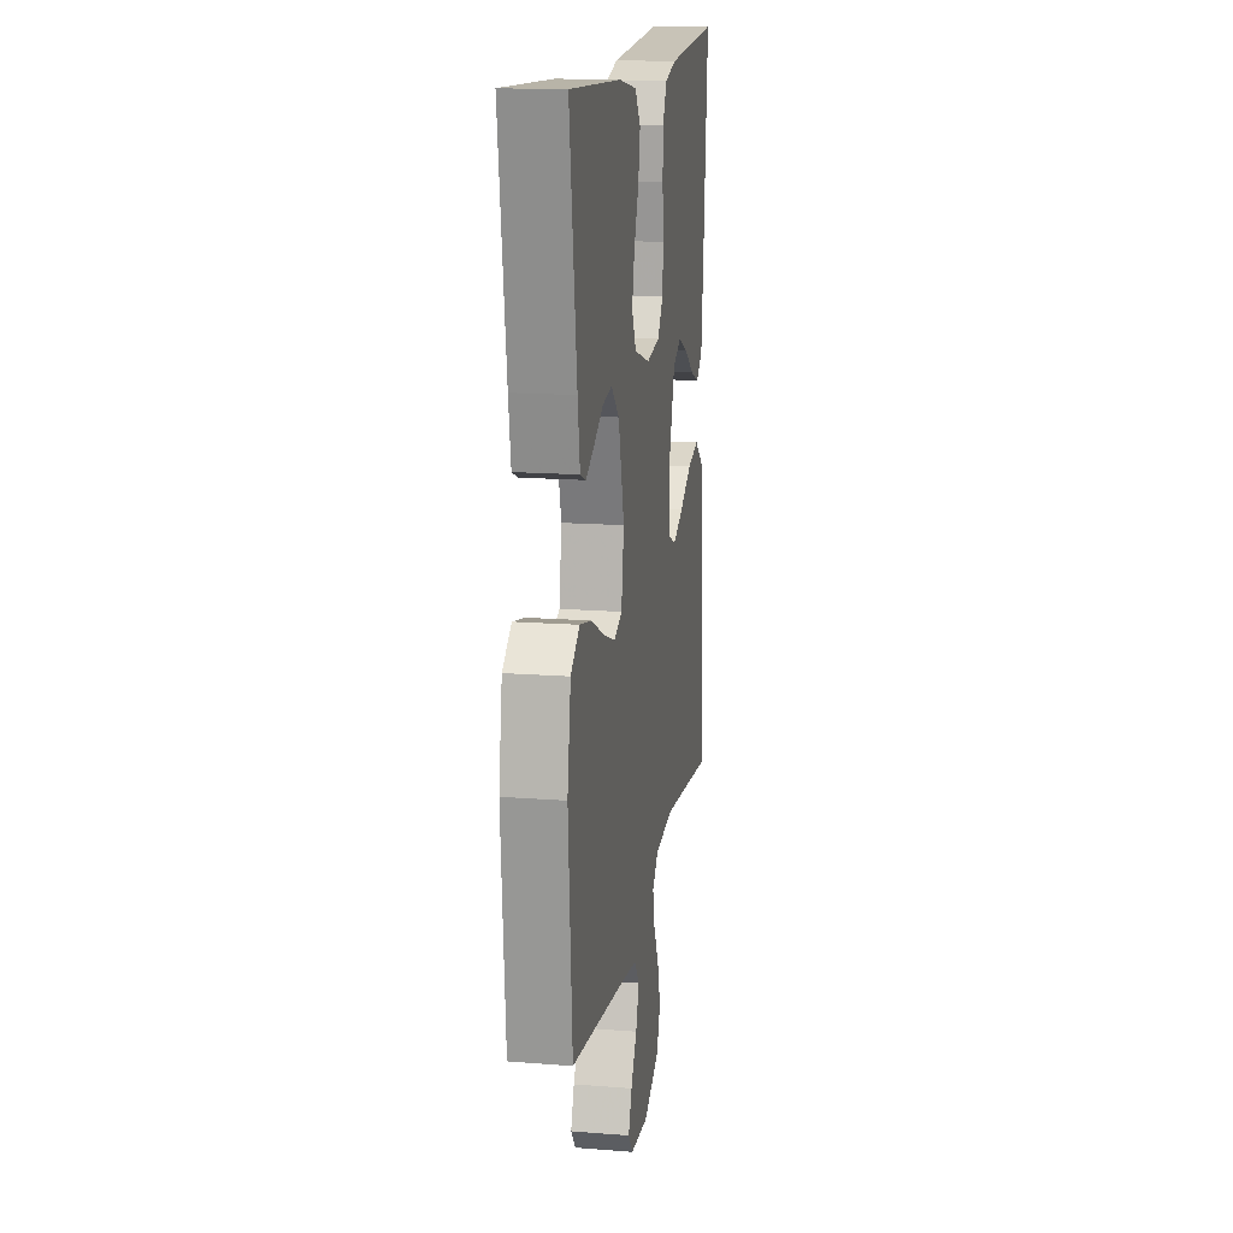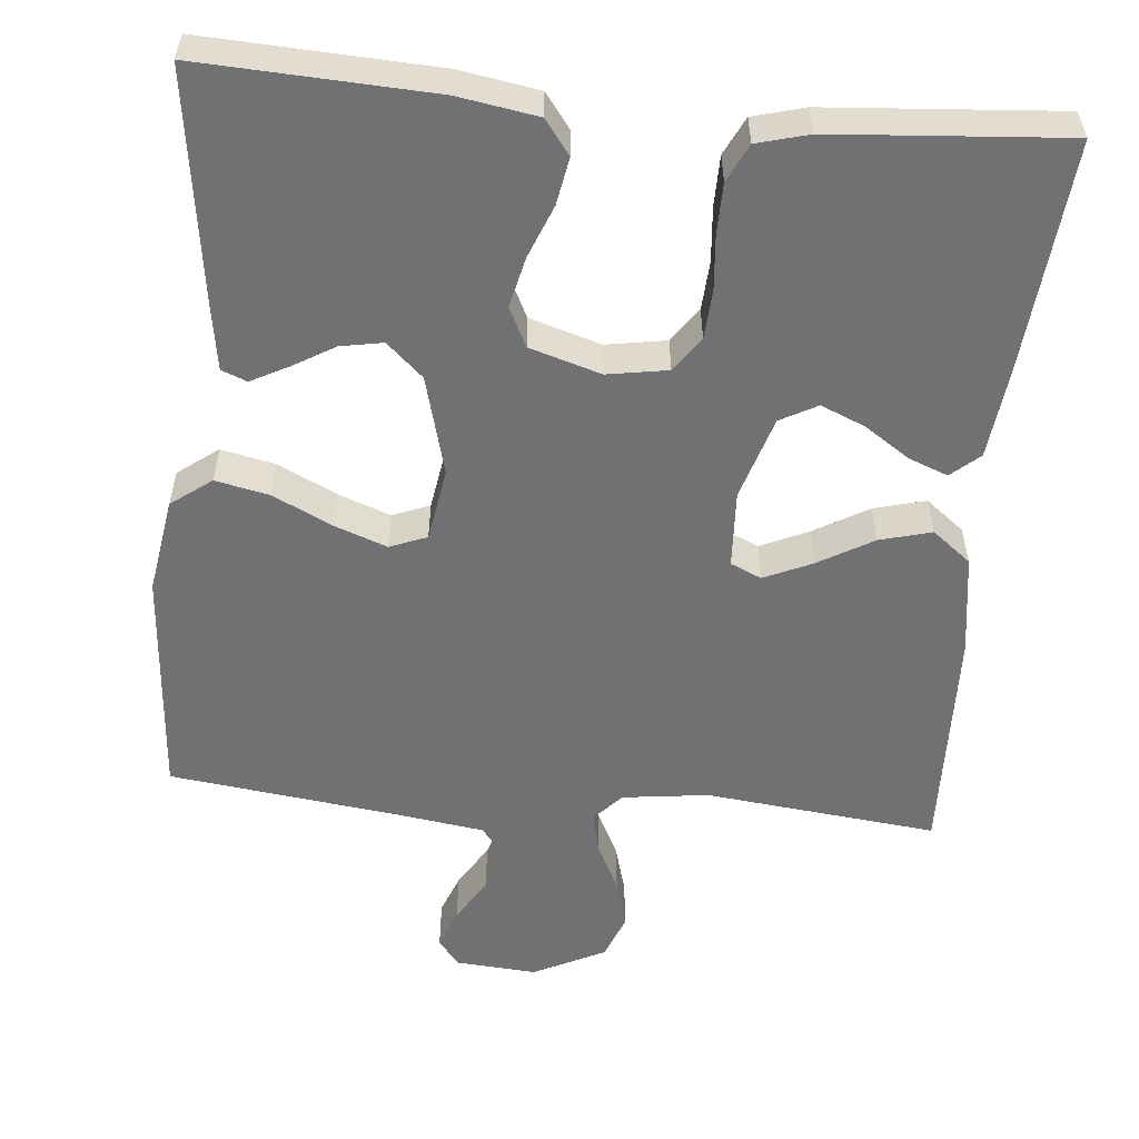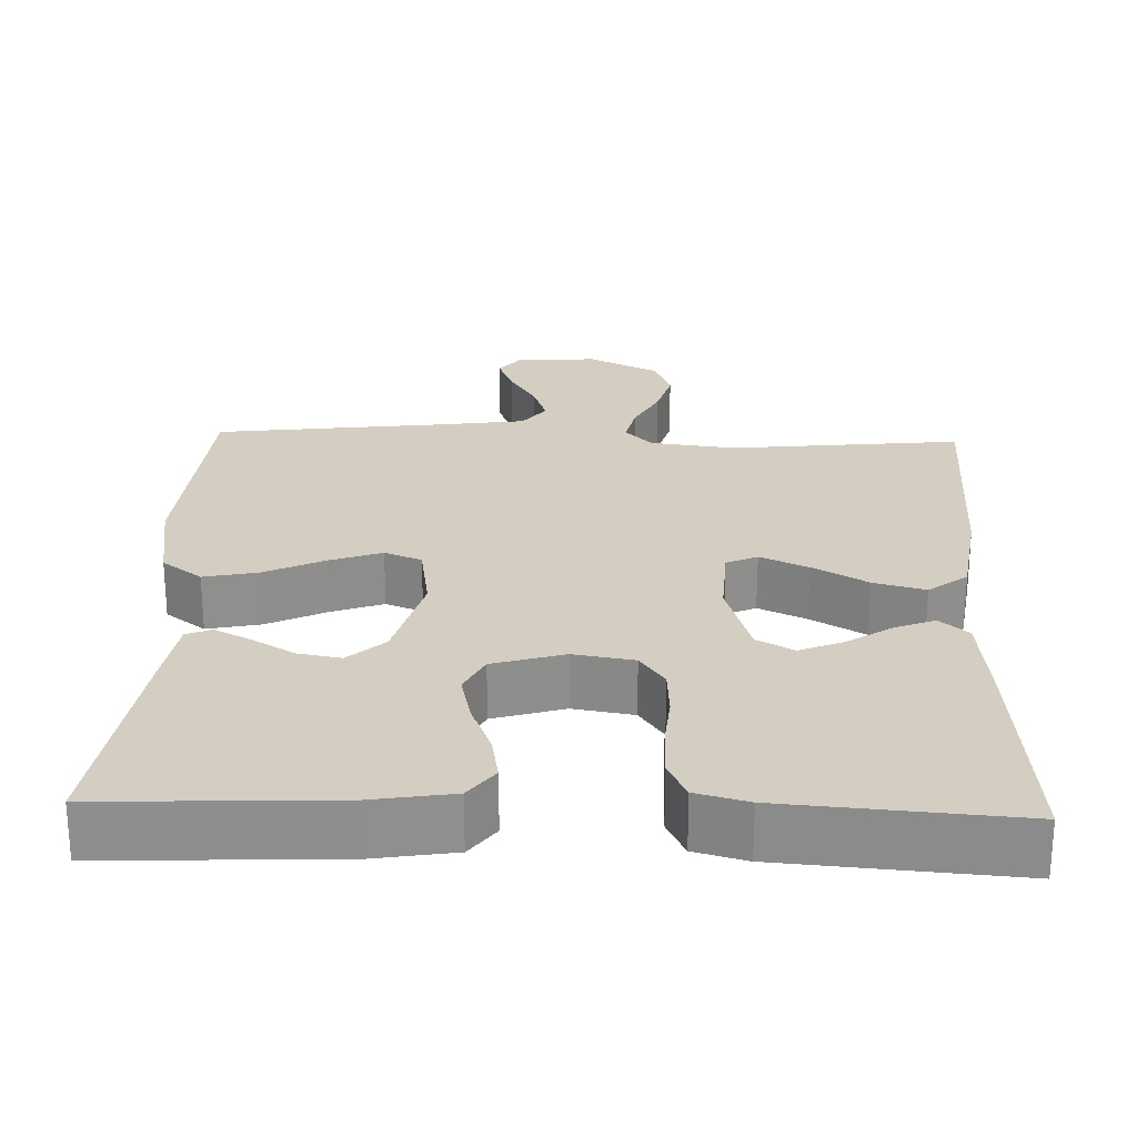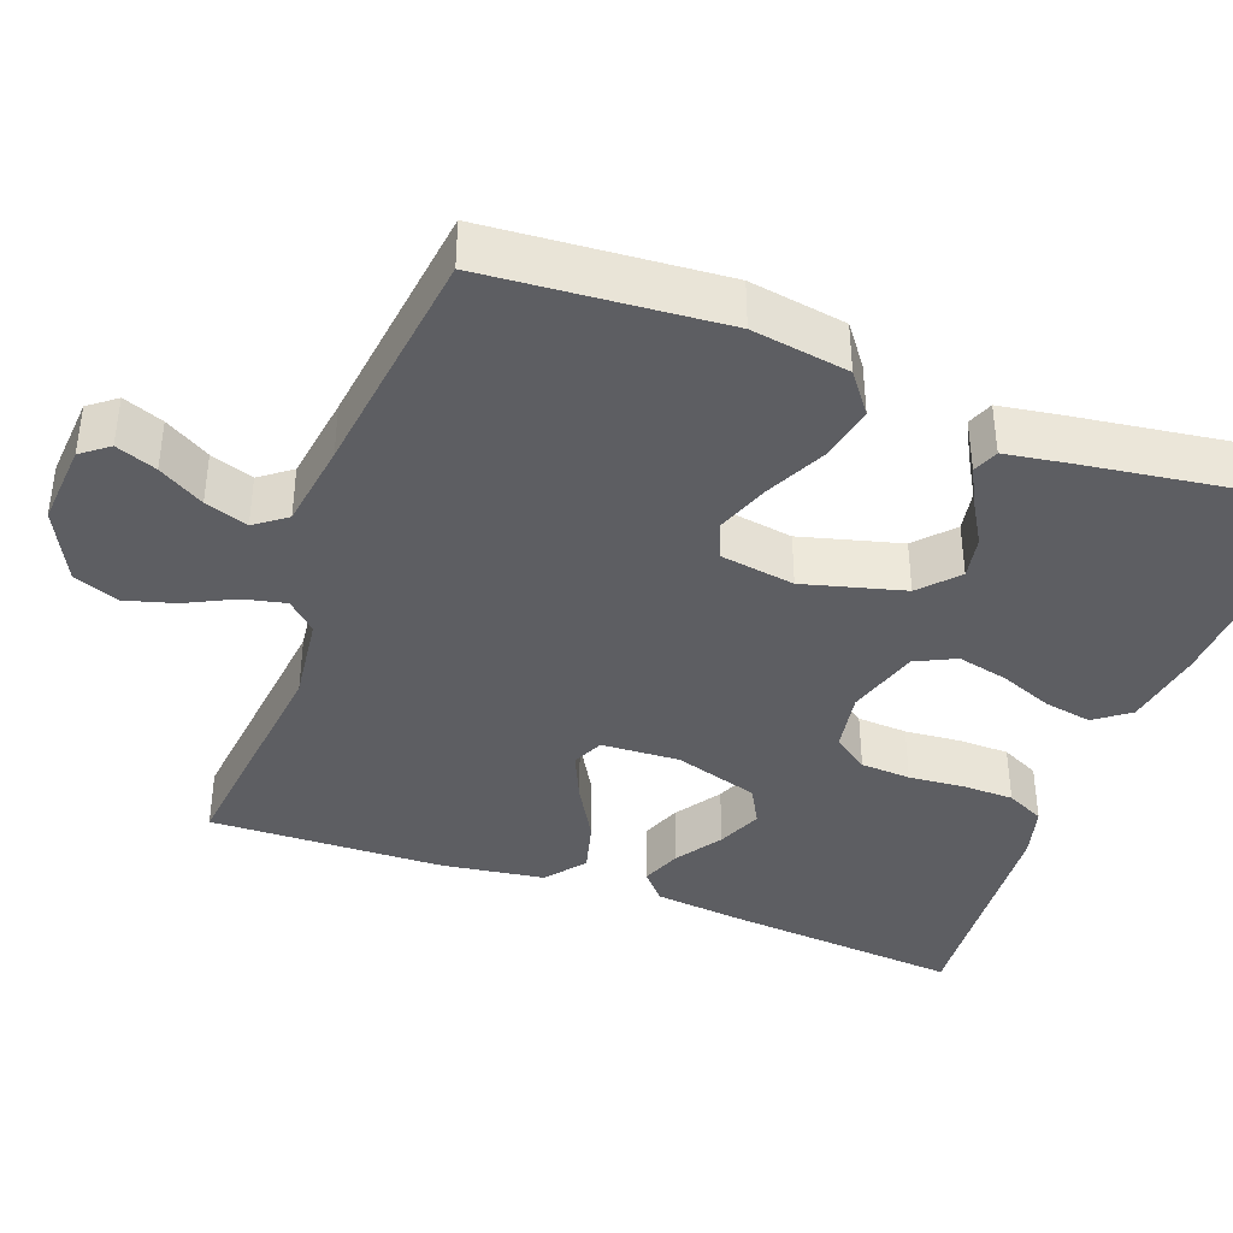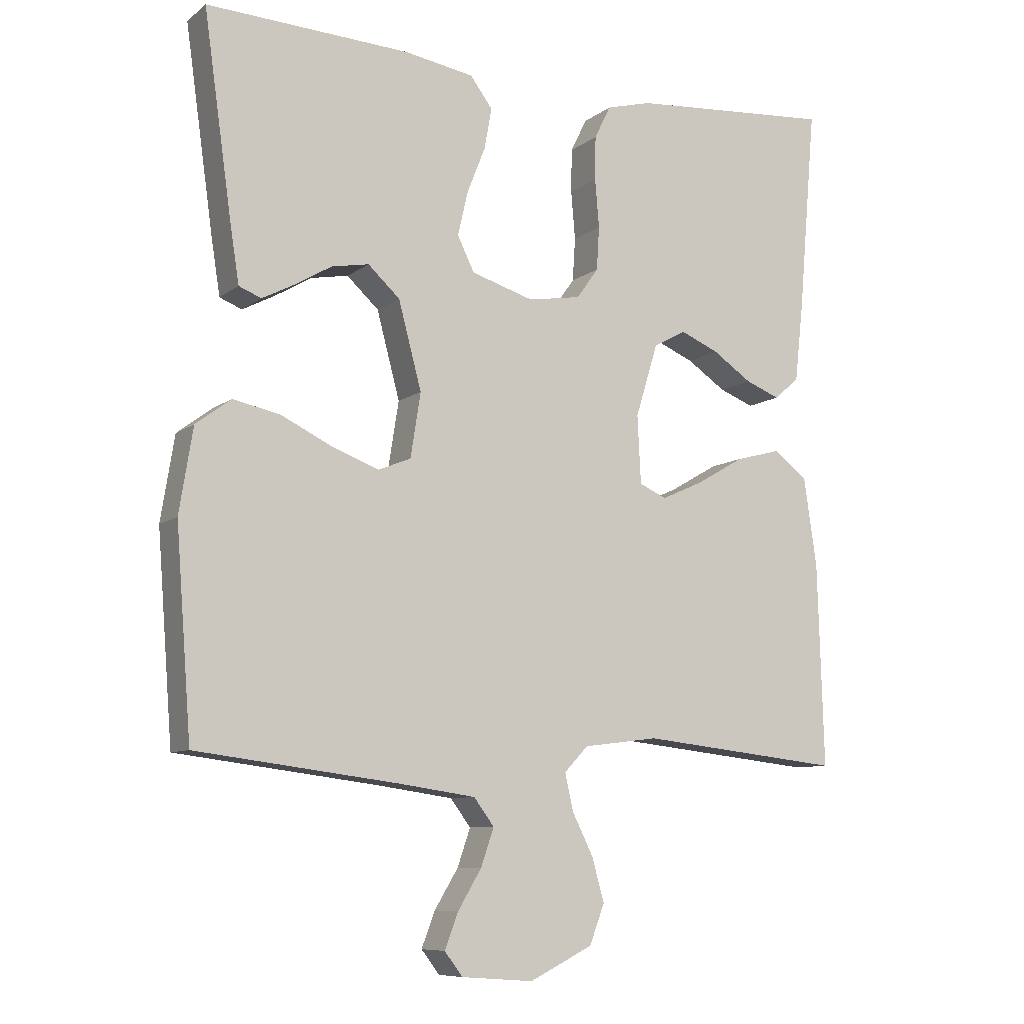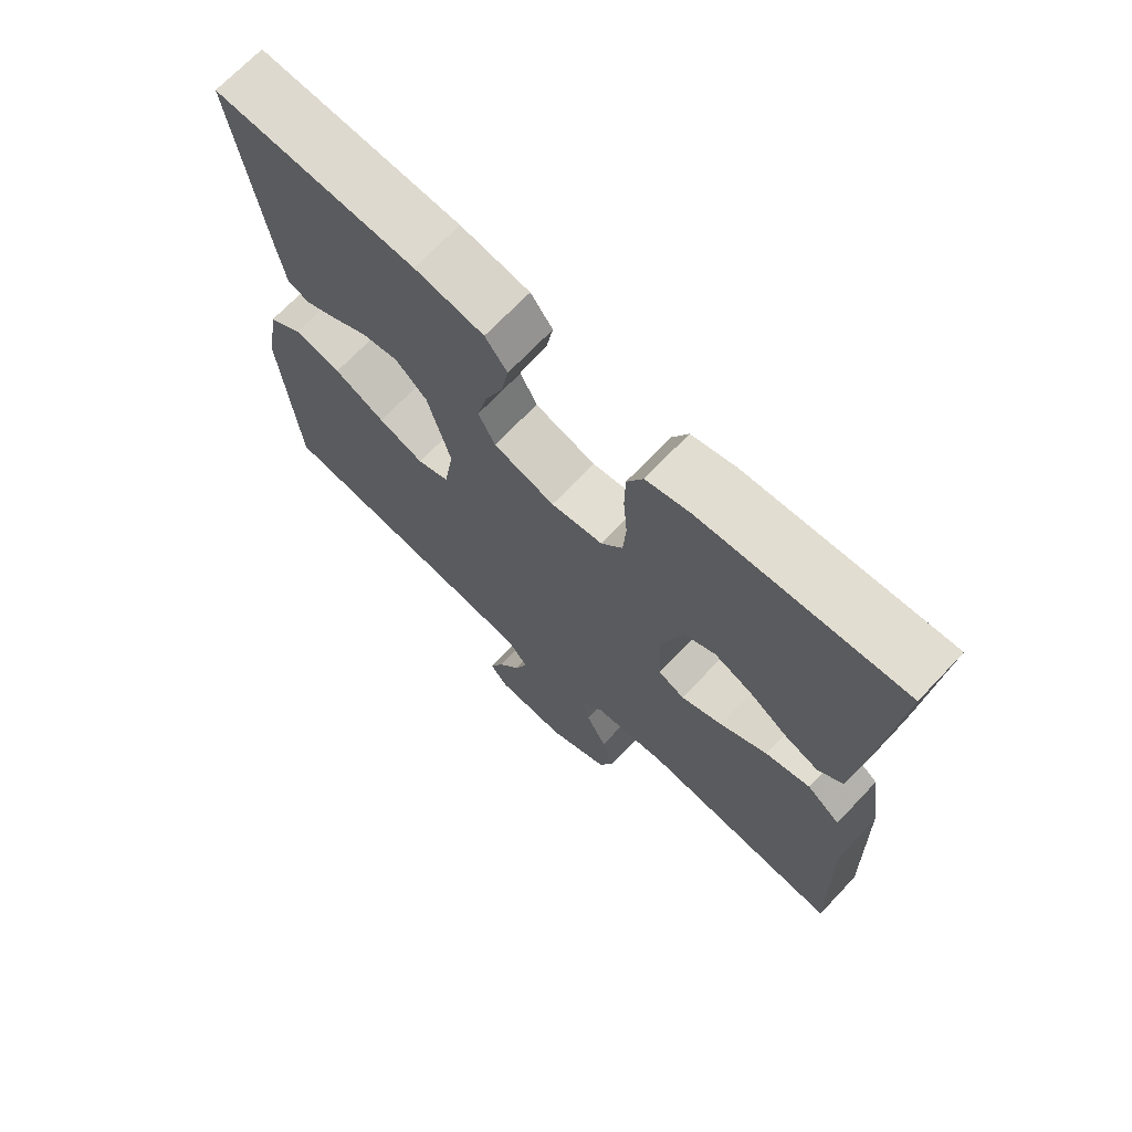
<metadata>
{"format":"obj","ext":"obj","renderer":"f3d","projection":"perspective","resolution":1024,"background":"white","views":[{"elev":15.6,"azim":-80.6,"up":"+Z"},{"elev":-55.3,"azim":-5.3,"up":"+Y"},{"elev":25.1,"azim":2.0,"up":"+Y"},{"elev":-39.4,"azim":-110.3,"up":"+Y"},{"elev":-8.8,"azim":-28.5,"up":"+Z"},{"elev":70.1,"azim":43.5,"up":"+Z"}]}
</metadata>
<code>
v -0.5 0.07 0.5
v -0.2 0.07 0.486
v -0.097 0.07 0.469
v -0.064 0.07 0.425
v -0.075 0.07 0.364
v -0.102 0.07 0.296
v -0.117 0.07 0.231
v -0.092 0.07 0.18
v 0 0.07 0.152
v 0.078 0.07 0.165
v 0.11 0.07 0.21
v 0.114 0.07 0.274
v 0.108 0.07 0.345
v 0.109 0.07 0.41
v 0.133 0.07 0.459
v 0.2 0.07 0.477
v 0.5 0.07 0.5
v 0.474 0.07 0.2
v 0.461 0.07 0.083
v 0.424 0.07 0.051
v 0.373 0.07 0.071
v 0.315 0.07 0.11
v 0.258 0.07 0.134
v 0.21 0.07 0.108
v 0.177 0.07 0
v 0.182 0.07 -0.1
v 0.222 0.07 -0.118
v 0.284 0.07 -0.09
v 0.355 0.07 -0.049
v 0.422 0.07 -0.031
v 0.472 0.07 -0.07
v 0.491 0.07 -0.2
v 0.5 0.07 -0.5
v 0.2 0.07 -0.467
v 0.089 0.07 -0.481
v 0.054 0.07 -0.518
v 0.066 0.07 -0.572
v 0.097 0.07 -0.634
v 0.115 0.07 -0.698
v 0.093 0.07 -0.756
v 0 0.07 -0.802
v -0.106 0.07 -0.794
v -0.133 0.07 -0.759
v -0.113 0.07 -0.707
v -0.078 0.07 -0.649
v -0.059 0.07 -0.594
v -0.089 0.07 -0.554
v -0.2 0.07 -0.538
v -0.5 0.07 -0.5
v -0.523 0.07 -0.2
v -0.503 0.07 -0.076
v -0.451 0.07 -0.037
v -0.381 0.07 -0.052
v -0.305 0.07 -0.089
v -0.237 0.07 -0.114
v -0.189 0.07 -0.095
v -0.174 0.07 0
v -0.208 0.07 0.128
v -0.255 0.07 0.171
v -0.31 0.07 0.161
v -0.364 0.07 0.129
v -0.412 0.07 0.104
v -0.445 0.07 0.117
v -0.458 0.07 0.2
v -0.5 0 0.5
v -0.2 0 0.486
v -0.097 0 0.469
v -0.064 0 0.425
v -0.075 0 0.364
v -0.102 0 0.296
v -0.117 0 0.231
v -0.092 0 0.18
v 0 0 0.152
v 0.078 0 0.165
v 0.11 0 0.21
v 0.114 0 0.274
v 0.108 0 0.345
v 0.109 0 0.41
v 0.133 0 0.459
v 0.2 0 0.477
v 0.5 0 0.5
v 0.474 0 0.2
v 0.461 0 0.083
v 0.424 0 0.051
v 0.373 0 0.071
v 0.315 0 0.11
v 0.258 0 0.134
v 0.21 0 0.108
v 0.177 0 0
v 0.182 0 -0.1
v 0.222 0 -0.118
v 0.284 0 -0.09
v 0.355 0 -0.049
v 0.422 0 -0.031
v 0.472 0 -0.07
v 0.491 0 -0.2
v 0.5 0 -0.5
v 0.2 0 -0.467
v 0.089 0 -0.481
v 0.054 0 -0.518
v 0.066 0 -0.572
v 0.097 0 -0.634
v 0.115 0 -0.698
v 0.093 0 -0.756
v 0 0 -0.802
v -0.106 0 -0.794
v -0.133 0 -0.759
v -0.113 0 -0.707
v -0.078 0 -0.649
v -0.059 0 -0.594
v -0.089 0 -0.554
v -0.2 0 -0.538
v -0.5 0 -0.5
v -0.523 0 -0.2
v -0.503 0 -0.076
v -0.451 0 -0.037
v -0.381 0 -0.052
v -0.305 0 -0.089
v -0.237 0 -0.114
v -0.189 0 -0.095
v -0.174 0 0
v -0.208 0 0.128
v -0.255 0 0.171
v -0.31 0 0.161
v -0.364 0 0.129
v -0.412 0 0.104
v -0.445 0 0.117
v -0.458 0 0.2
f 60 61 62 63
f 60 63 64 1
f 51 52 53 54
f 51 54 55
f 48 49 50 51
f 47 48 51 55
f 46 47 55 56
f 42 43 44 45
f 42 45 46
f 41 42 46
f 37 38 39 40
f 36 37 40 41
f 31 32 33 34
f 31 34 35
f 28 29 30 31
f 27 28 31 35
f 26 27 35 36
f 19 20 21 22
f 19 22 23
f 18 19 23
f 17 18 23
f 16 17 23 24
f 12 13 14 15
f 11 12 15 16
f 3 4 5 6
f 3 6 7
f 2 3 7
f 59 60 1 2
f 58 59 2 7
f 57 58 7 8
f 56 57 8 9
f 36 41 46 56
f 25 26 36 56
f 25 56 9 10
f 11 16 24 25
f 10 11 25
f 127 126 125 124
f 65 128 127 124
f 118 117 116 115
f 119 118 115
f 115 114 113 112
f 119 115 112 111
f 120 119 111 110
f 109 108 107 106
f 110 109 106
f 110 106 105
f 104 103 102 101
f 105 104 101 100
f 98 97 96 95
f 99 98 95
f 95 94 93 92
f 99 95 92 91
f 100 99 91 90
f 86 85 84 83
f 87 86 83
f 87 83 82
f 87 82 81
f 88 87 81 80
f 79 78 77 76
f 80 79 76 75
f 70 69 68 67
f 71 70 67
f 71 67 66
f 66 65 124 123
f 71 66 123 122
f 72 71 122 121
f 73 72 121 120
f 120 110 105 100
f 120 100 90 89
f 74 73 120 89
f 89 88 80 75
f 89 75 74
f 1 65 66 2
f 2 66 67 3
f 3 67 68 4
f 4 68 69 5
f 5 69 70 6
f 6 70 71 7
f 7 71 72 8
f 8 72 73 9
f 9 73 74 10
f 10 74 75 11
f 11 75 76 12
f 12 76 77 13
f 13 77 78 14
f 14 78 79 15
f 15 79 80 16
f 16 80 81 17
f 17 81 82 18
f 18 82 83 19
f 19 83 84 20
f 20 84 85 21
f 21 85 86 22
f 22 86 87 23
f 23 87 88 24
f 24 88 89 25
f 25 89 90 26
f 26 90 91 27
f 27 91 92 28
f 28 92 93 29
f 29 93 94 30
f 30 94 95 31
f 31 95 96 32
f 32 96 97 33
f 33 97 98 34
f 34 98 99 35
f 35 99 100 36
f 36 100 101 37
f 37 101 102 38
f 38 102 103 39
f 39 103 104 40
f 40 104 105 41
f 41 105 106 42
f 42 106 107 43
f 43 107 108 44
f 44 108 109 45
f 45 109 110 46
f 46 110 111 47
f 47 111 112 48
f 48 112 113 49
f 49 113 114 50
f 50 114 115 51
f 51 115 116 52
f 52 116 117 53
f 53 117 118 54
f 54 118 119 55
f 55 119 120 56
f 56 120 121 57
f 57 121 122 58
f 58 122 123 59
f 59 123 124 60
f 60 124 125 61
f 61 125 126 62
f 62 126 127 63
f 63 127 128 64
f 64 128 65 1

</code>
